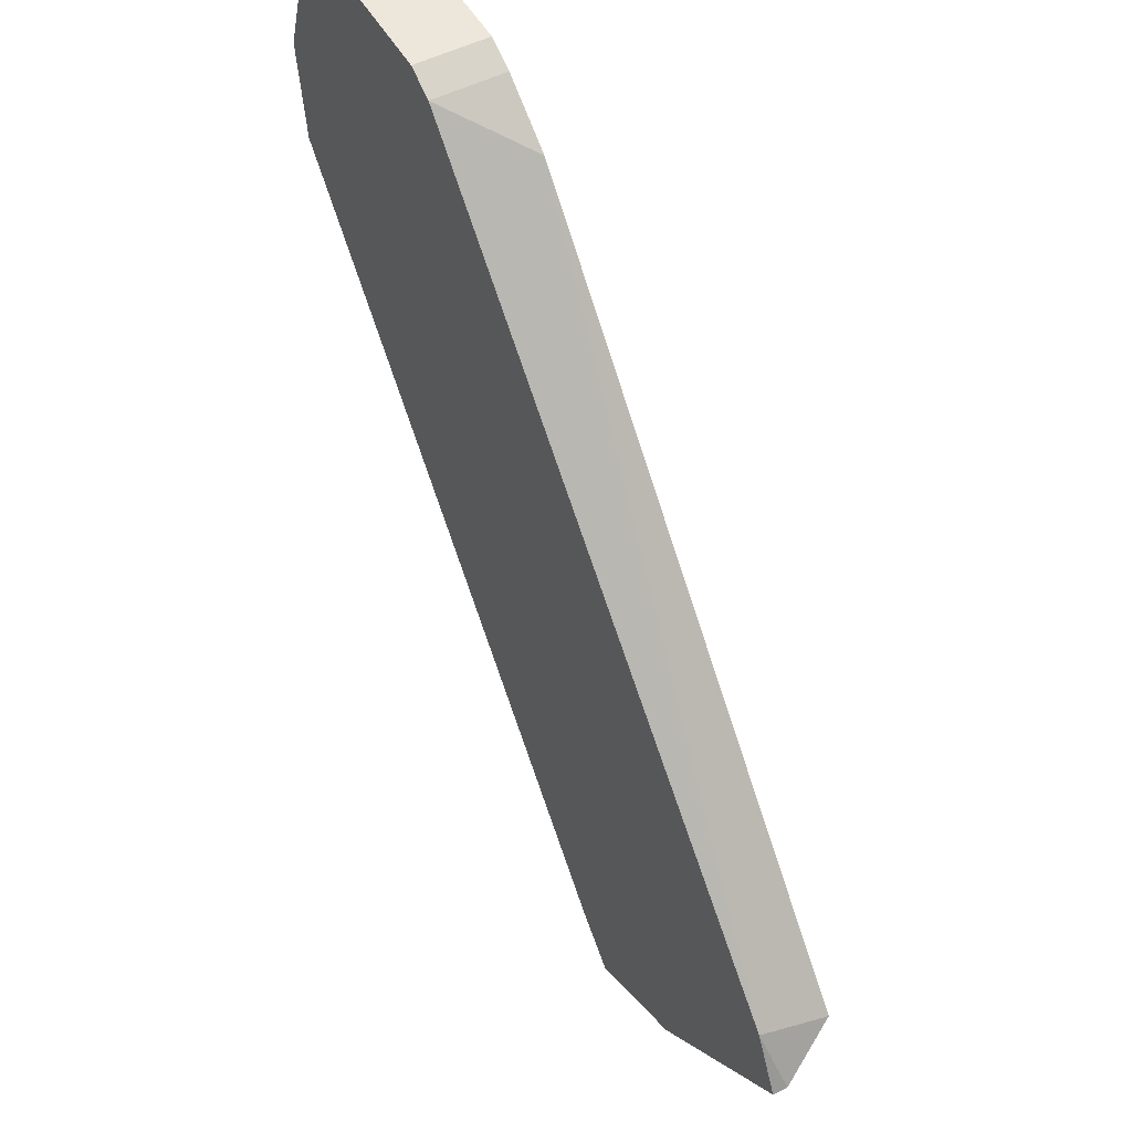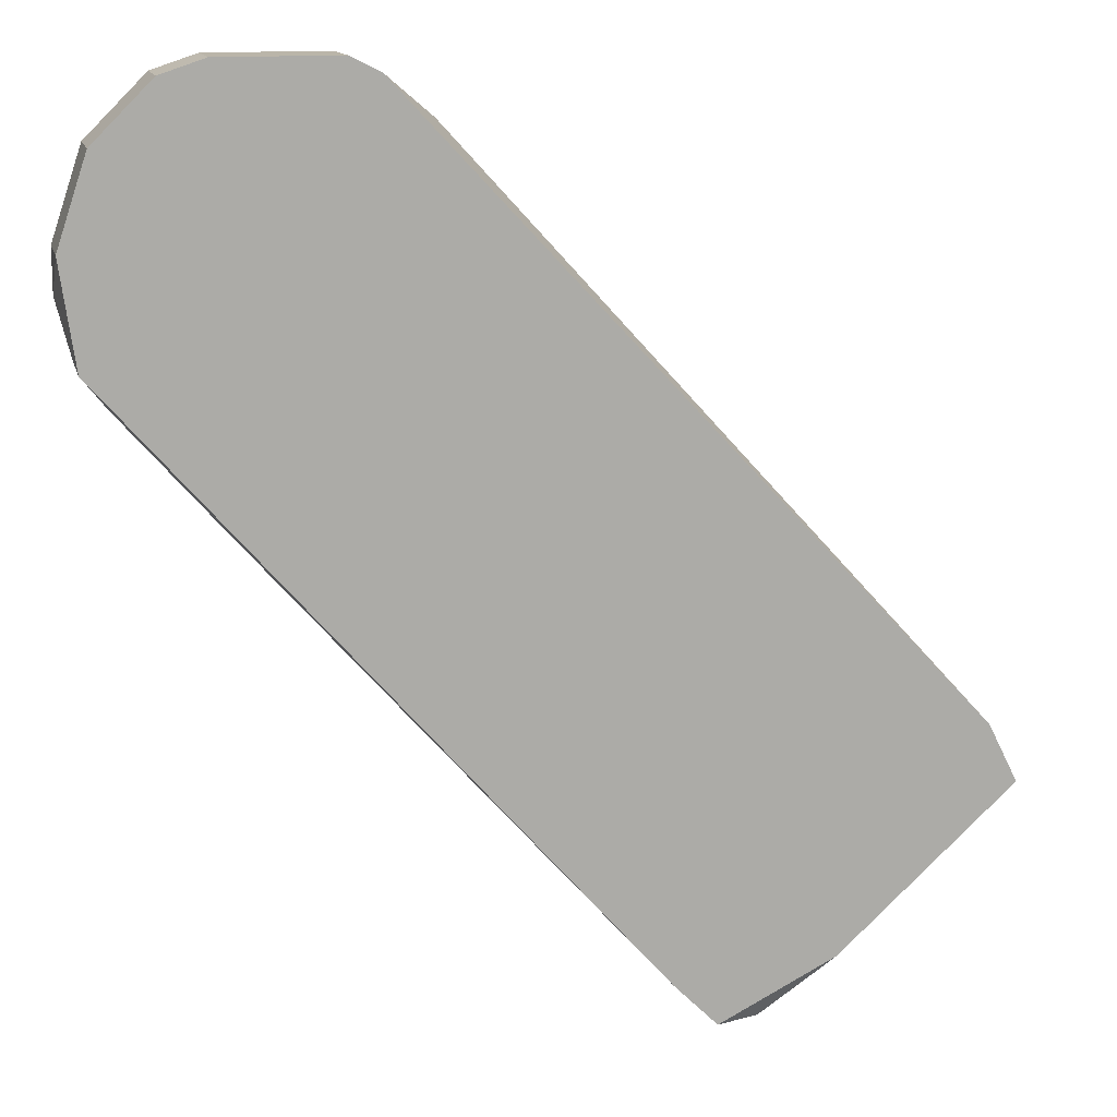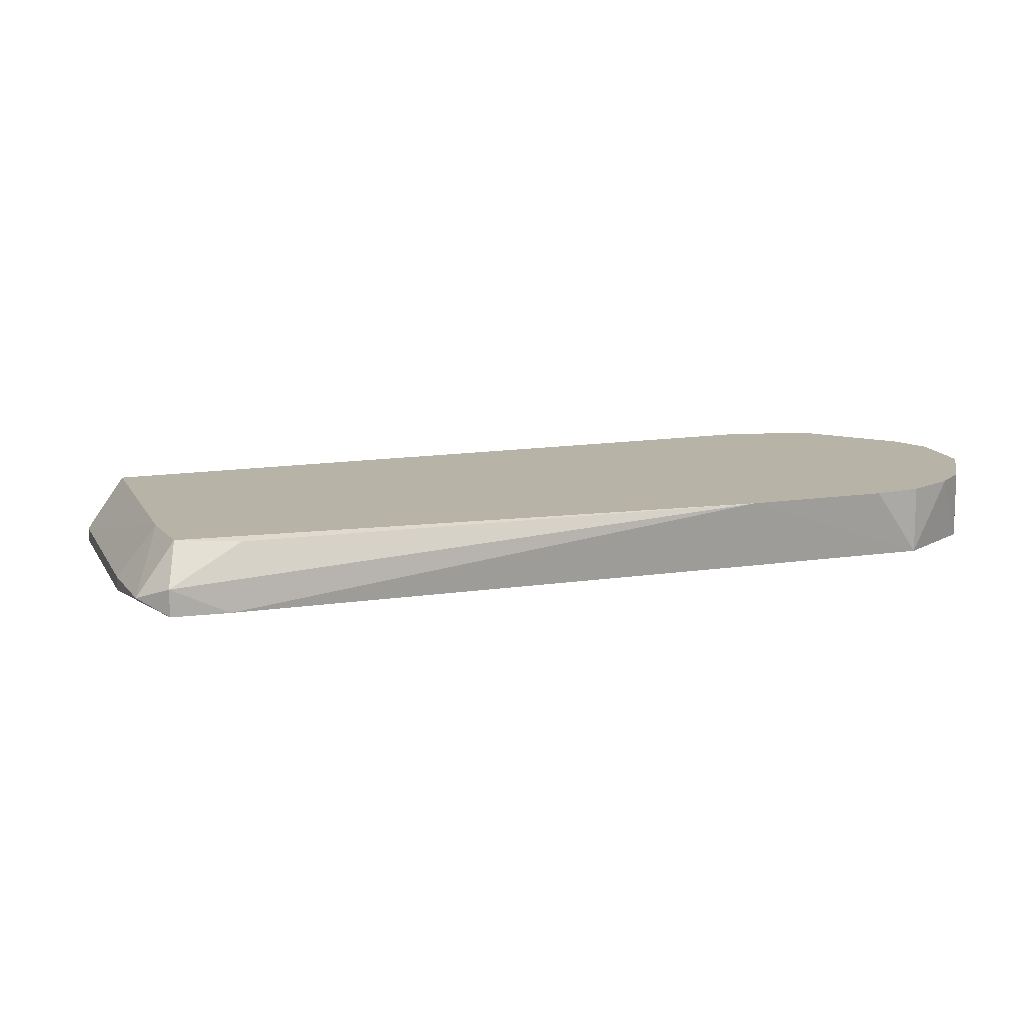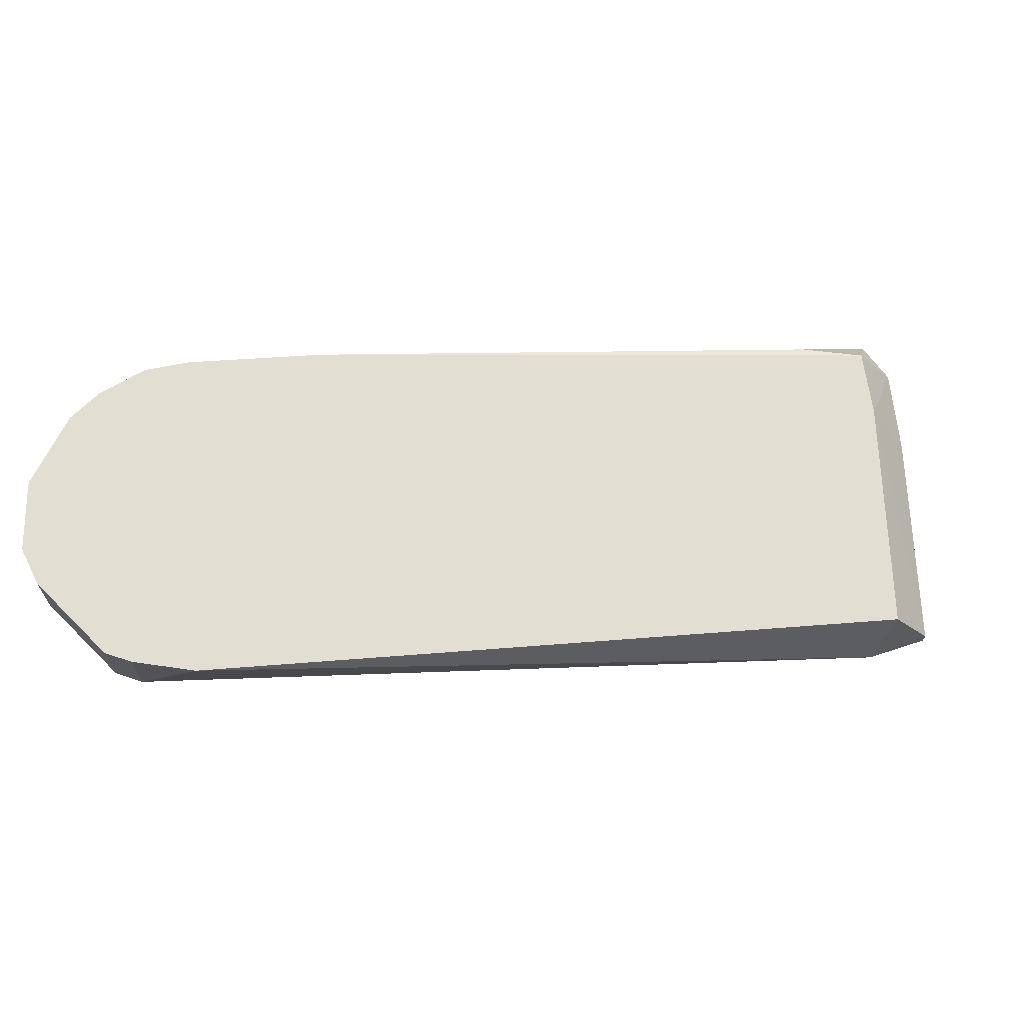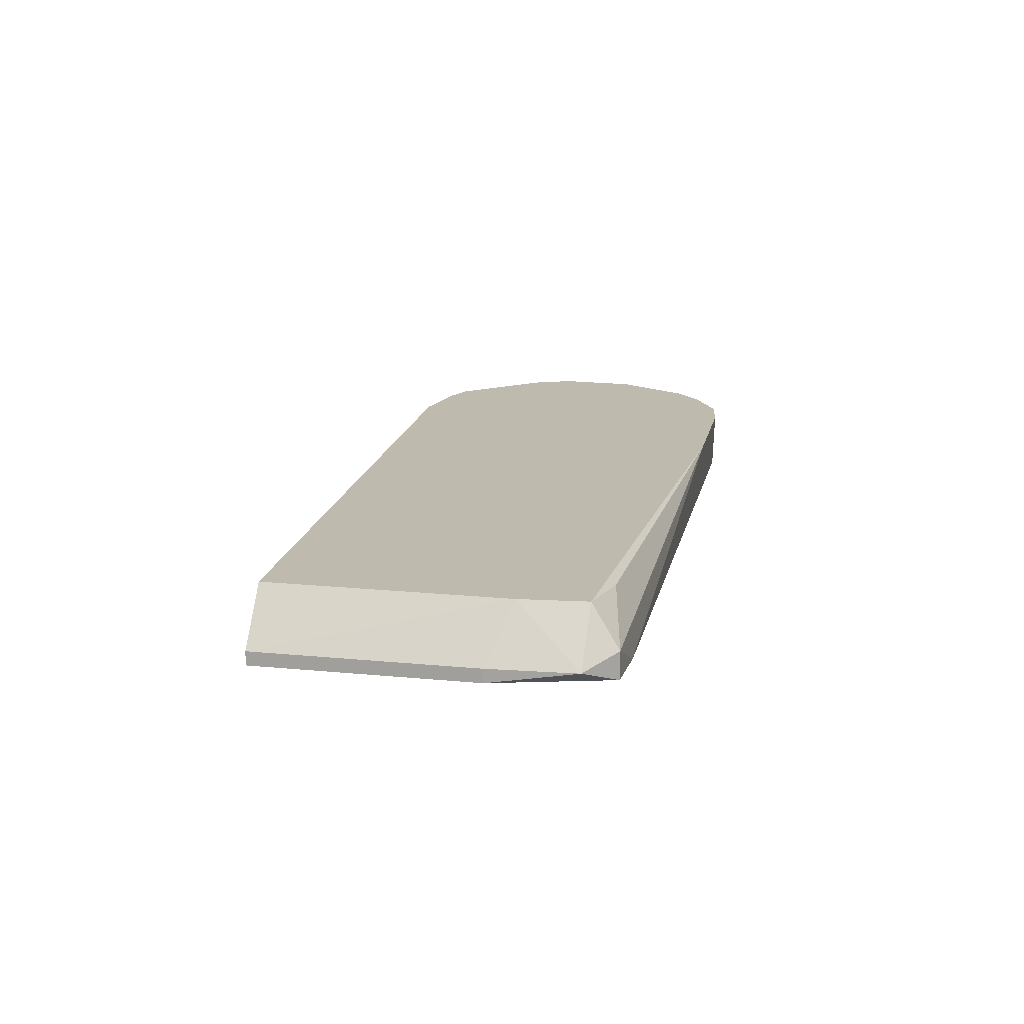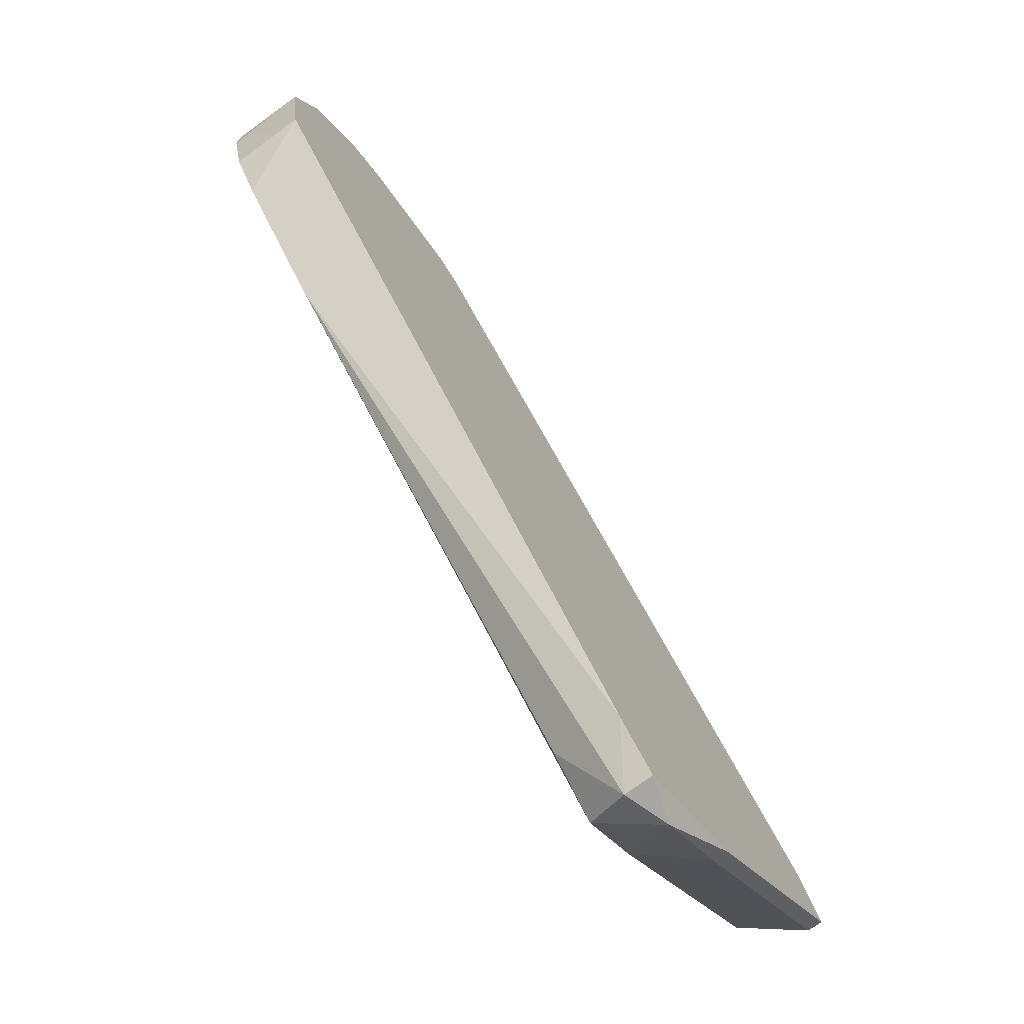
<metadata>
{"format":"obj","ext":"obj","renderer":"f3d","projection":"perspective","resolution":1024,"background":"white","views":[{"elev":51.1,"azim":-118.9,"up":"+Y"},{"elev":13.6,"azim":166.6,"up":"+Y"},{"elev":12.8,"azim":29.2,"up":"+Z"},{"elev":67.6,"azim":-134.9,"up":"+Z"},{"elev":15.7,"azim":-30.4,"up":"+Z"},{"elev":-74.1,"azim":126.3,"up":"+Y"}]}
</metadata>
<code>
v 0.05584 0.09947 -0.009098
v 0.02682 0.08624 -0.01164
v 0.02682 0.08624 -0.01113
v 0.04566 0.1081 -0.009098
v 0.02784 0.08726 -0.009098
v 0.02784 0.08828 -0.01164
v 0.0365 0.07962 -0.009098
v 0.04769 0.1097 -0.009098
v 0.04769 0.1097 -0.01164
v 0.05228 0.0954 -0.009098
v 0.03446 0.08115 -0.009098
v 0.05635 0.1076 -0.009098
v 0.05635 0.1076 -0.01164
v 0.03294 0.08064 -0.01164
v 0.03294 0.08064 -0.01113
v 0.03701 0.0786 -0.01164
v 0.03701 0.0786 -0.01063
v 0.03548 0.0786 -0.01113
v 0.05432 0.1097 -0.009098
v 0.05432 0.1097 -0.01164
v 0.04871 0.1102 -0.009098
v 0.04871 0.1102 -0.01164
v 0.03854 0.08013 -0.01164
v 0.05279 0.1102 -0.009098
v 0.05279 0.1102 -0.01164
v 0.05737 0.103 -0.009098
v 0.05737 0.1046 -0.009098
v 0.05737 0.1046 -0.01164
v 0.05686 0.101 -0.009098
v 0.05686 0.101 -0.01164
v 0.03842 0.08106 -0.009222
f 26 1 29
f 2 28 16
f 1 8 7
f 28 2 9
f 7 8 5
f 8 1 19
f 16 28 30
f 2 3 6
f 9 2 6
f 3 5 6
f 28 9 25
f 8 9 4
f 5 8 4
f 9 6 4
f 6 5 4
f 19 1 27
f 7 18 17
f 18 16 17
f 28 25 13
f 27 28 13
f 1 7 10
f 30 1 10
f 9 8 21
f 8 19 21
f 16 30 23
f 17 16 23
f 30 10 23
f 10 17 23
f 19 27 12
f 13 19 12
f 27 13 12
f 5 3 11
f 7 5 11
f 18 7 11
f 7 17 31
f 10 7 31
f 17 10 31
f 30 28 26
f 28 27 26
f 27 1 26
f 3 2 14
f 2 16 14
f 16 18 14
f 25 9 22
f 9 21 22
f 21 25 22
f 19 25 24
f 21 19 24
f 25 21 24
f 25 19 20
f 13 25 20
f 19 13 20
f 11 3 15
f 18 11 15
f 3 14 15
f 14 18 15
f 1 30 29
f 30 26 29

</code>
